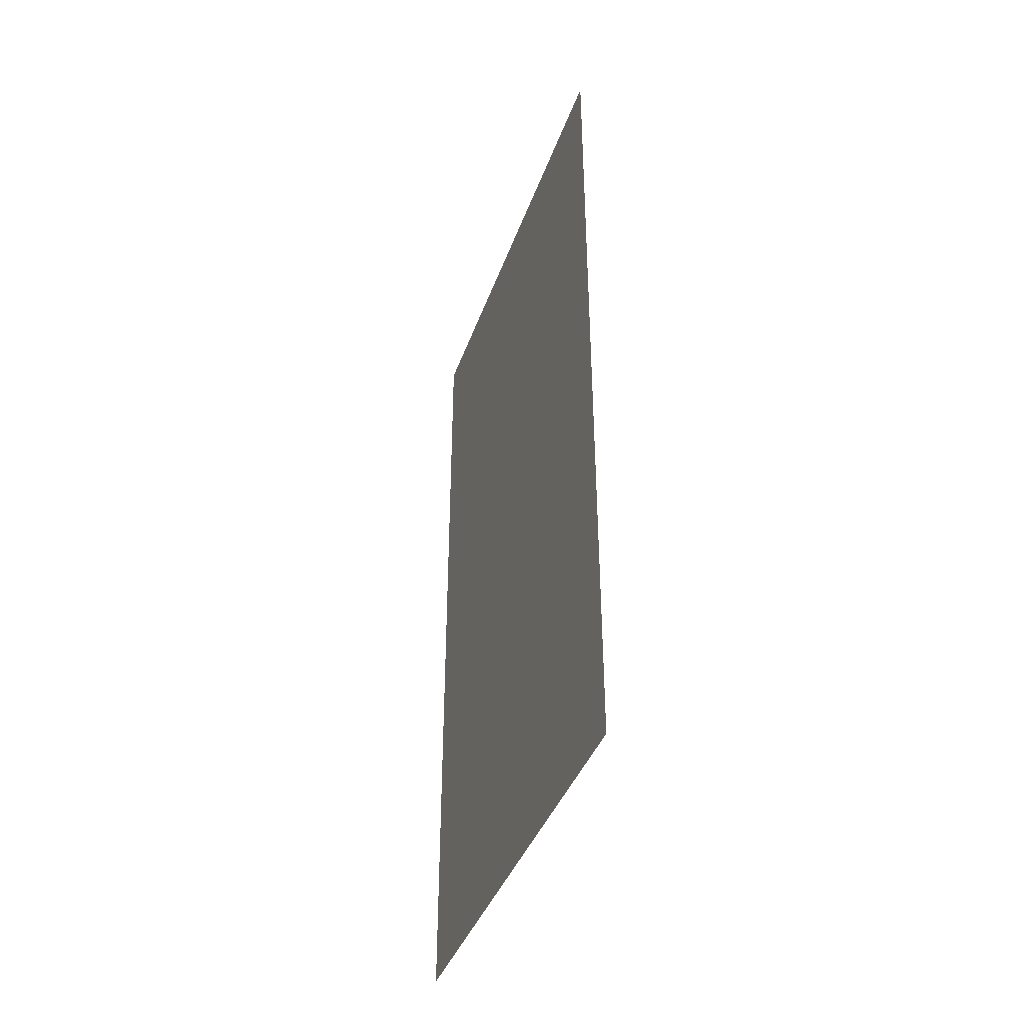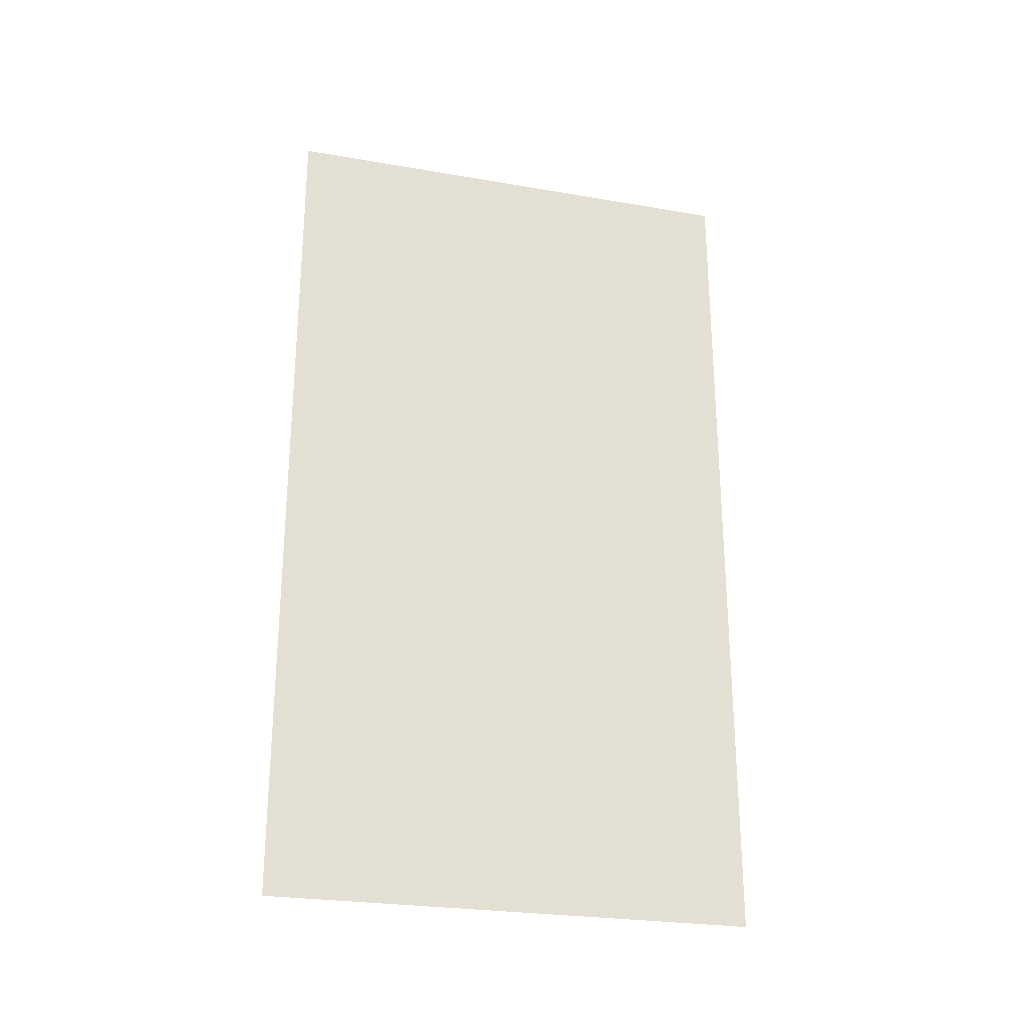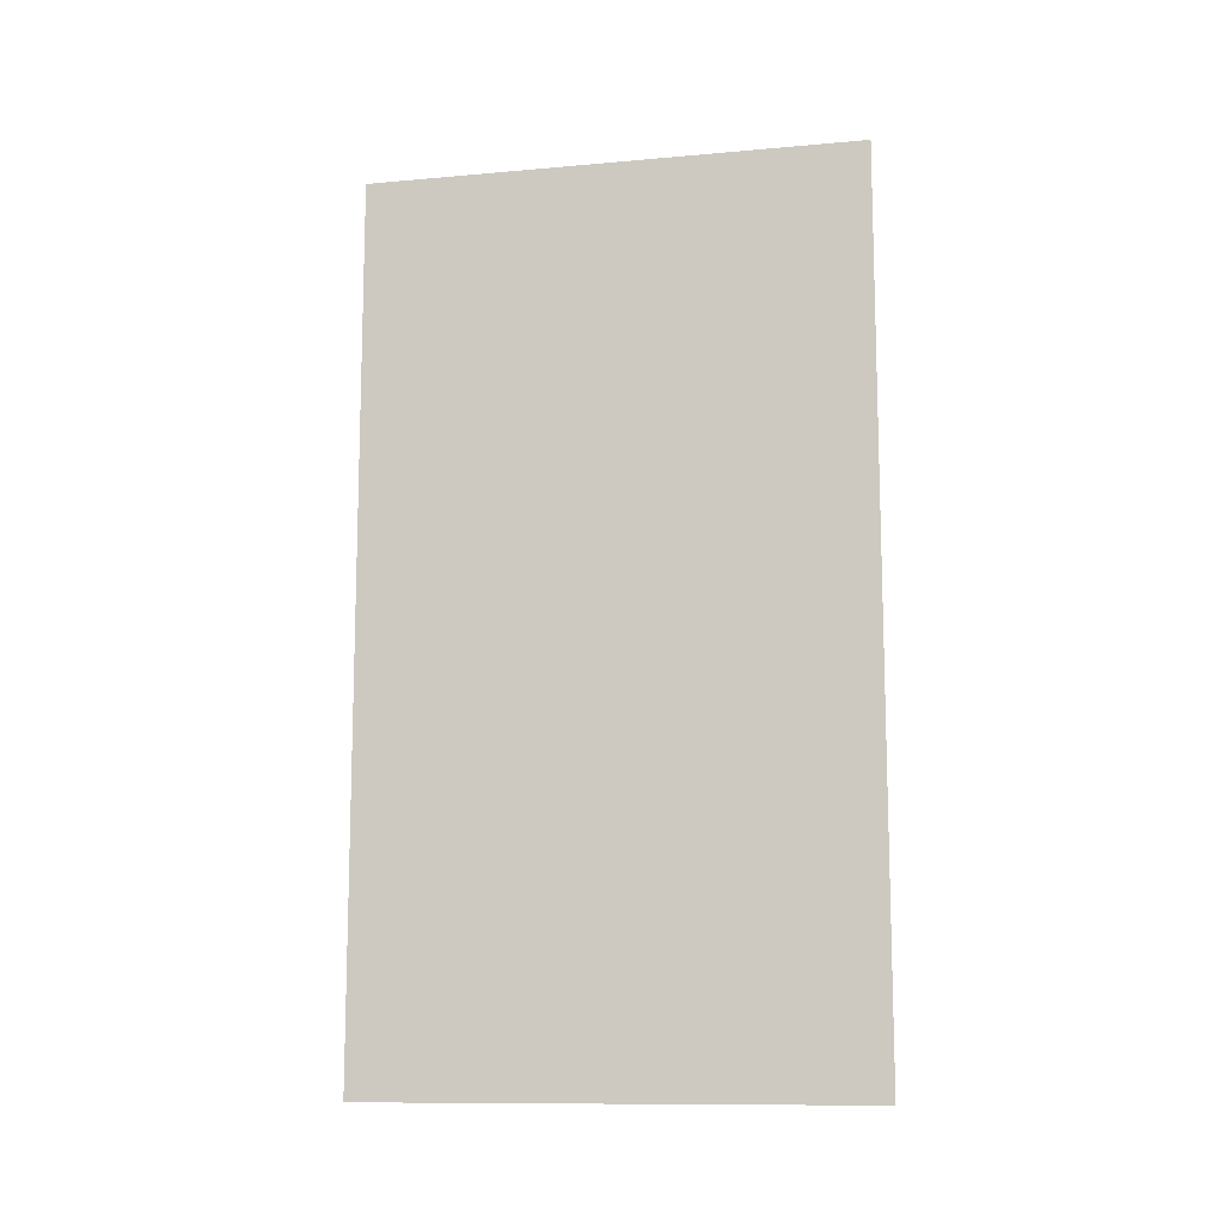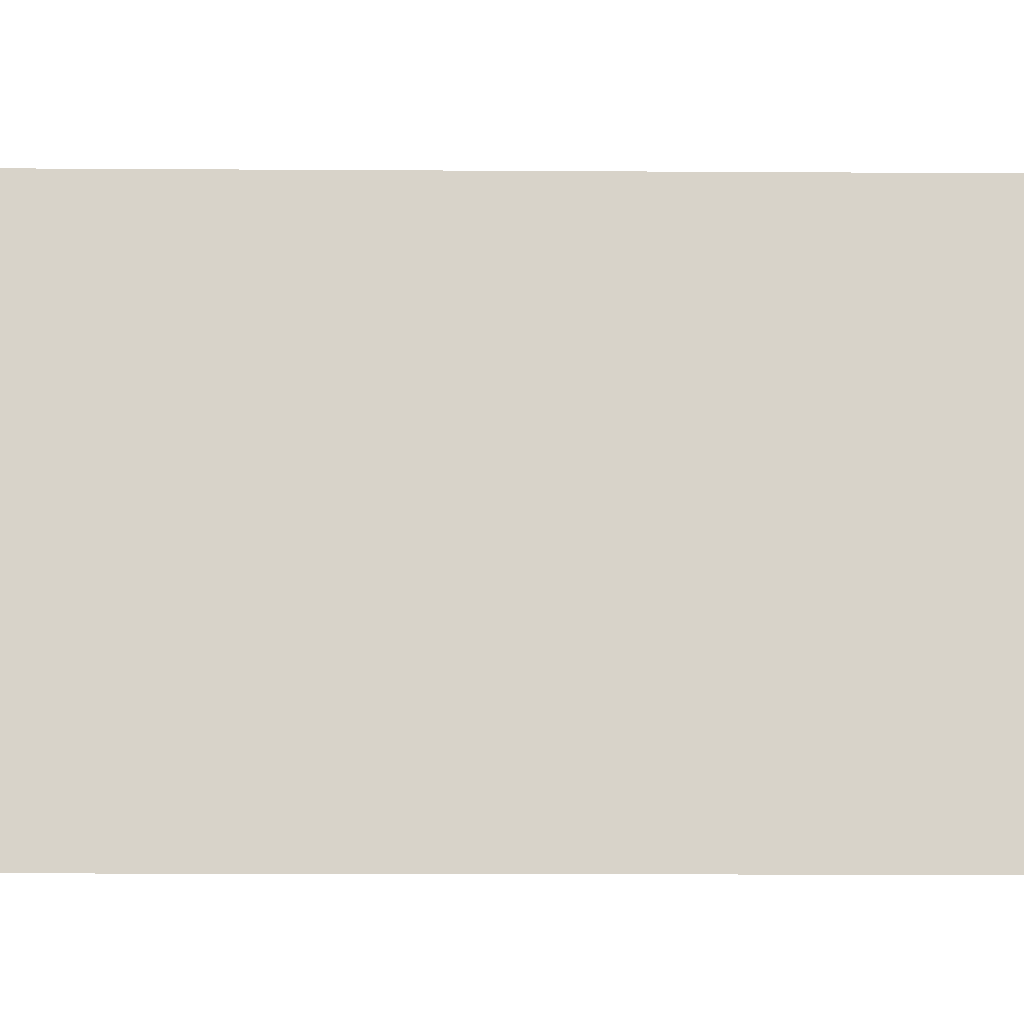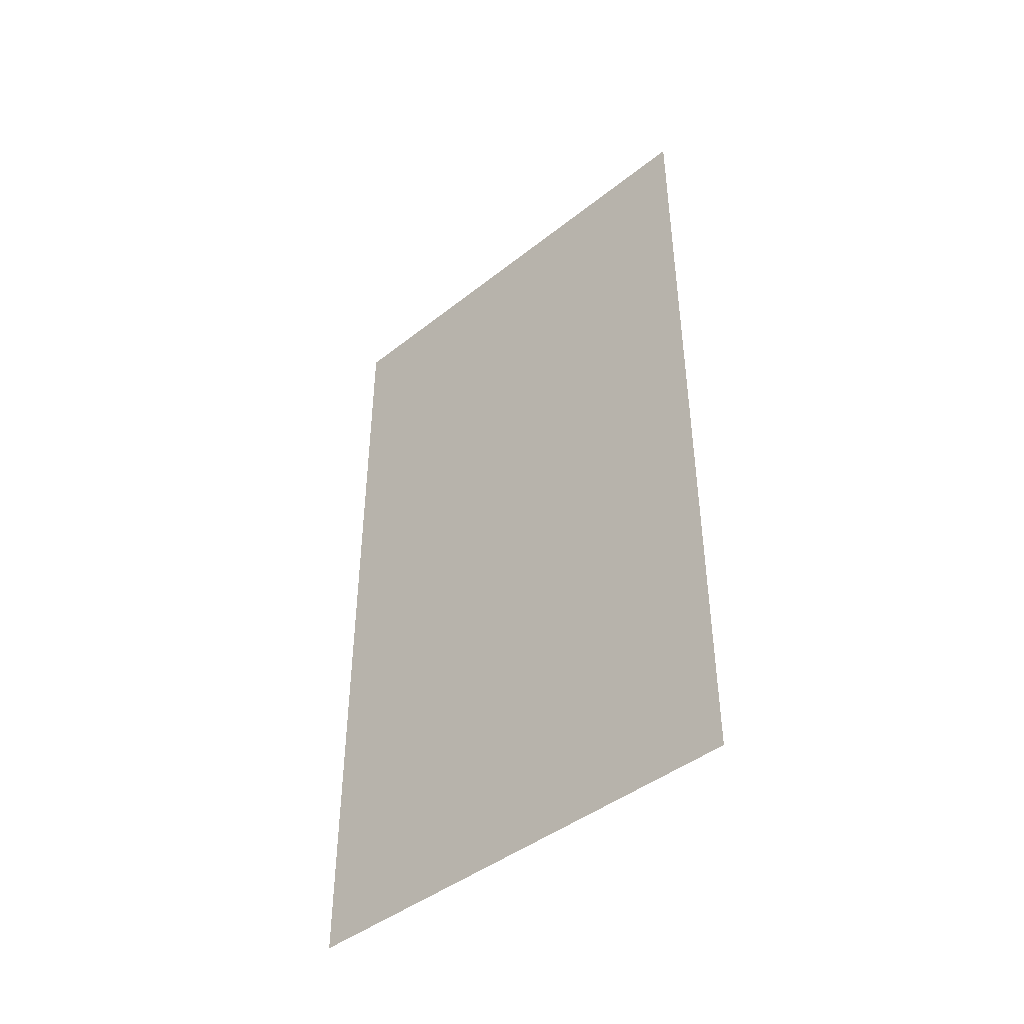
<metadata>
{"format":"obj","ext":"obj","renderer":"f3d","projection":"perspective","resolution":1024,"background":"white","views":[{"elev":-40.1,"azim":161.4,"up":"+Z"},{"elev":-26.1,"azim":-105.2,"up":"+Z"},{"elev":-11.5,"azim":-77.8,"up":"+Z"},{"elev":-13.6,"azim":89.2,"up":"+Y"},{"elev":-44.0,"azim":132.8,"up":"+Z"}]}
</metadata>
<code>
o Fläche
v 0 -9 16
v -1e-06 -9 -16
v 1e-06 9 16
v -0 9 -16
f 1 2 4 3

</code>
